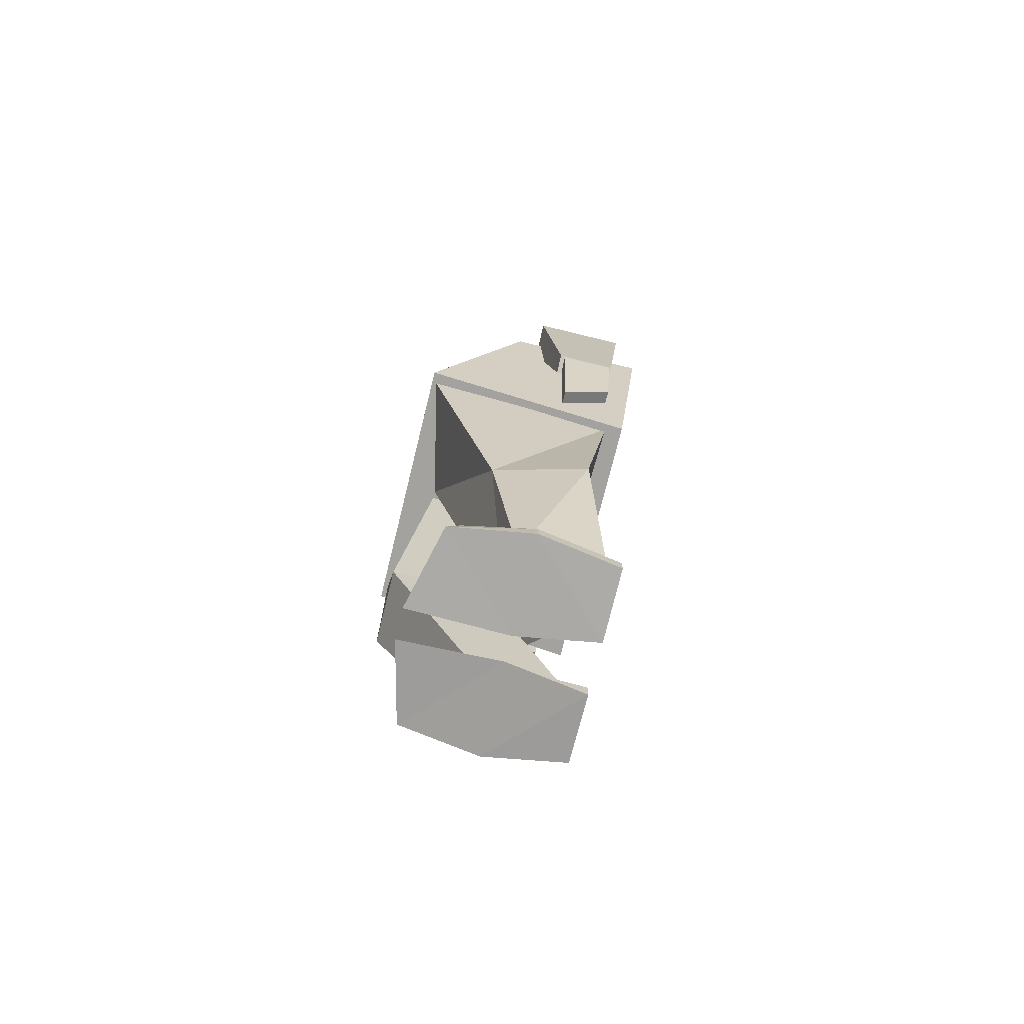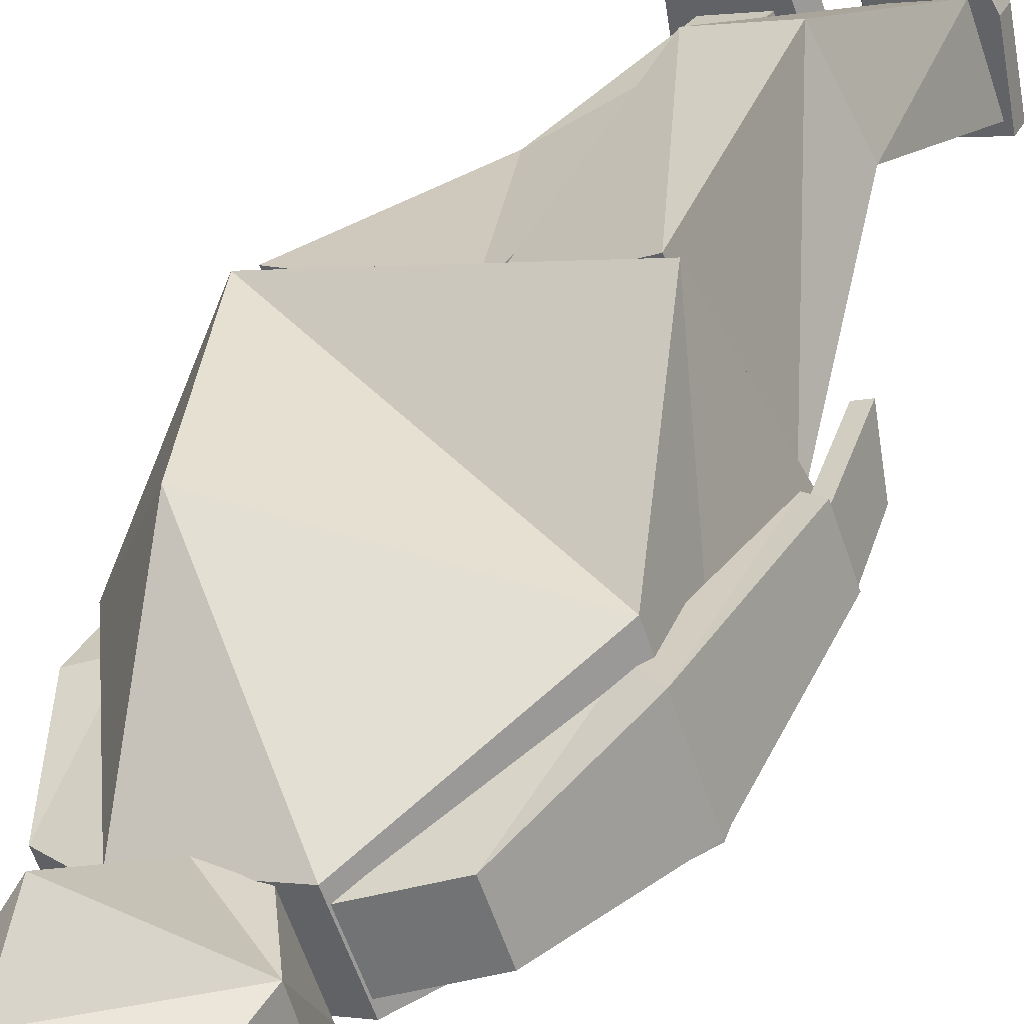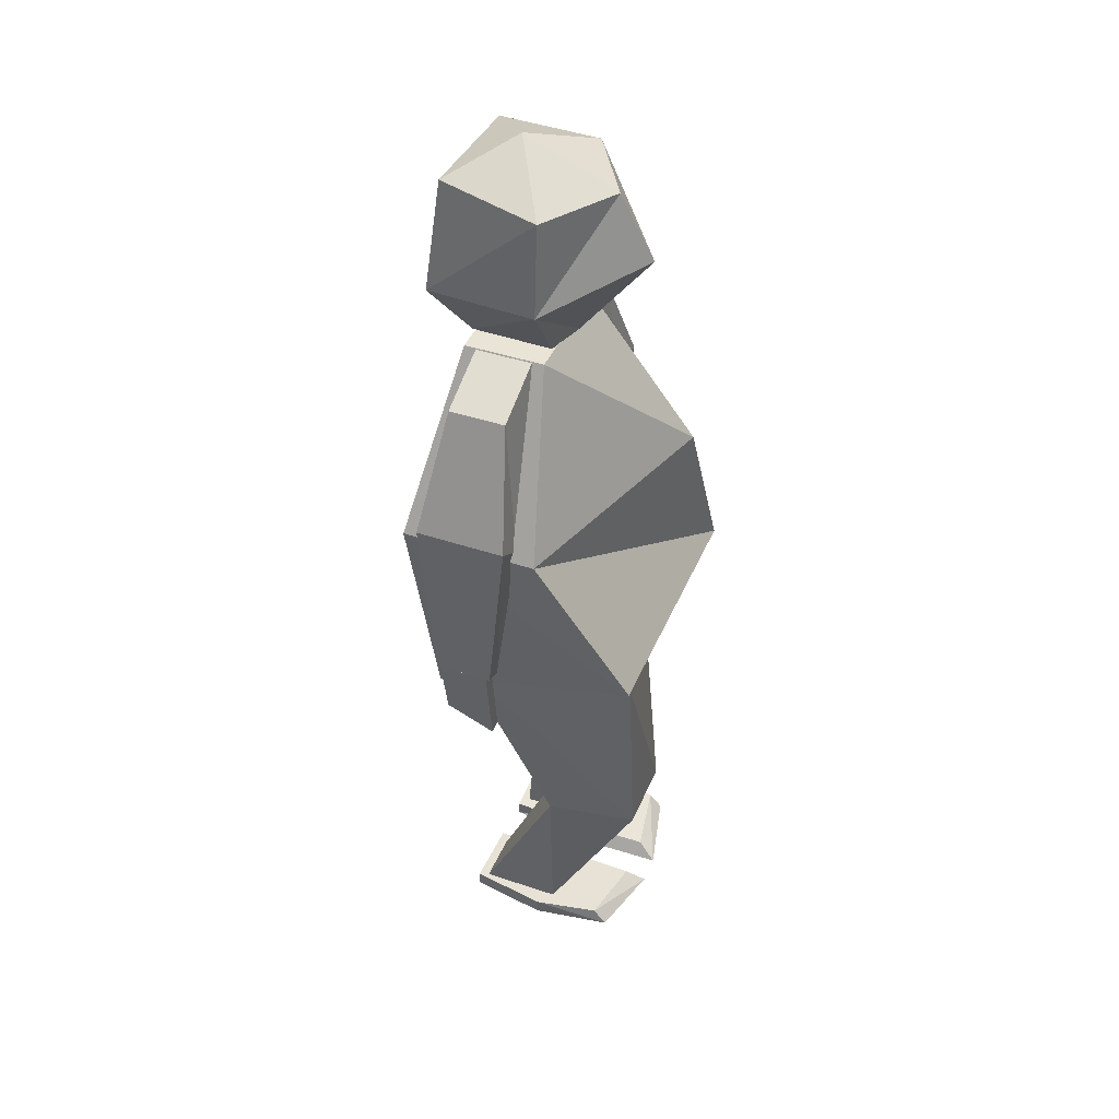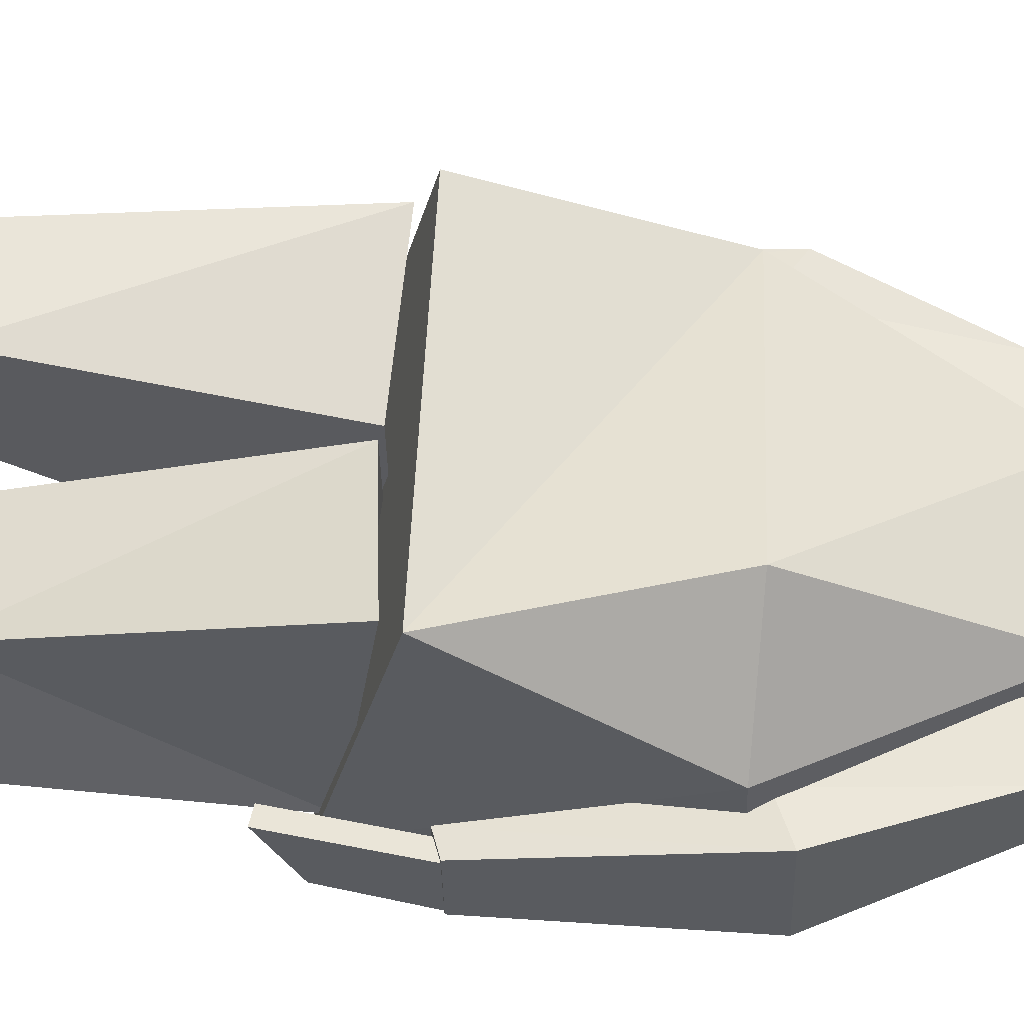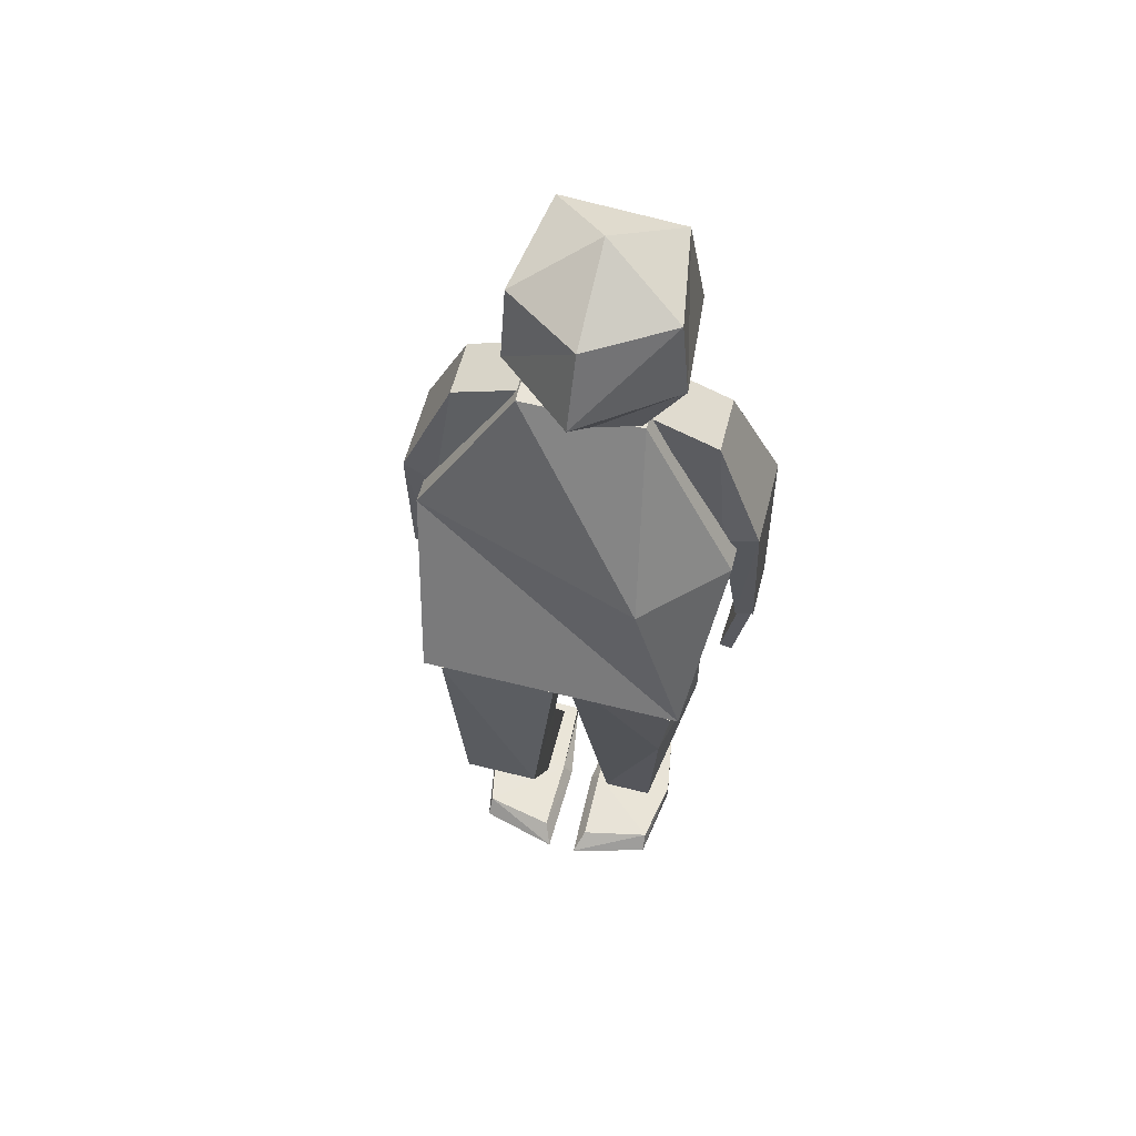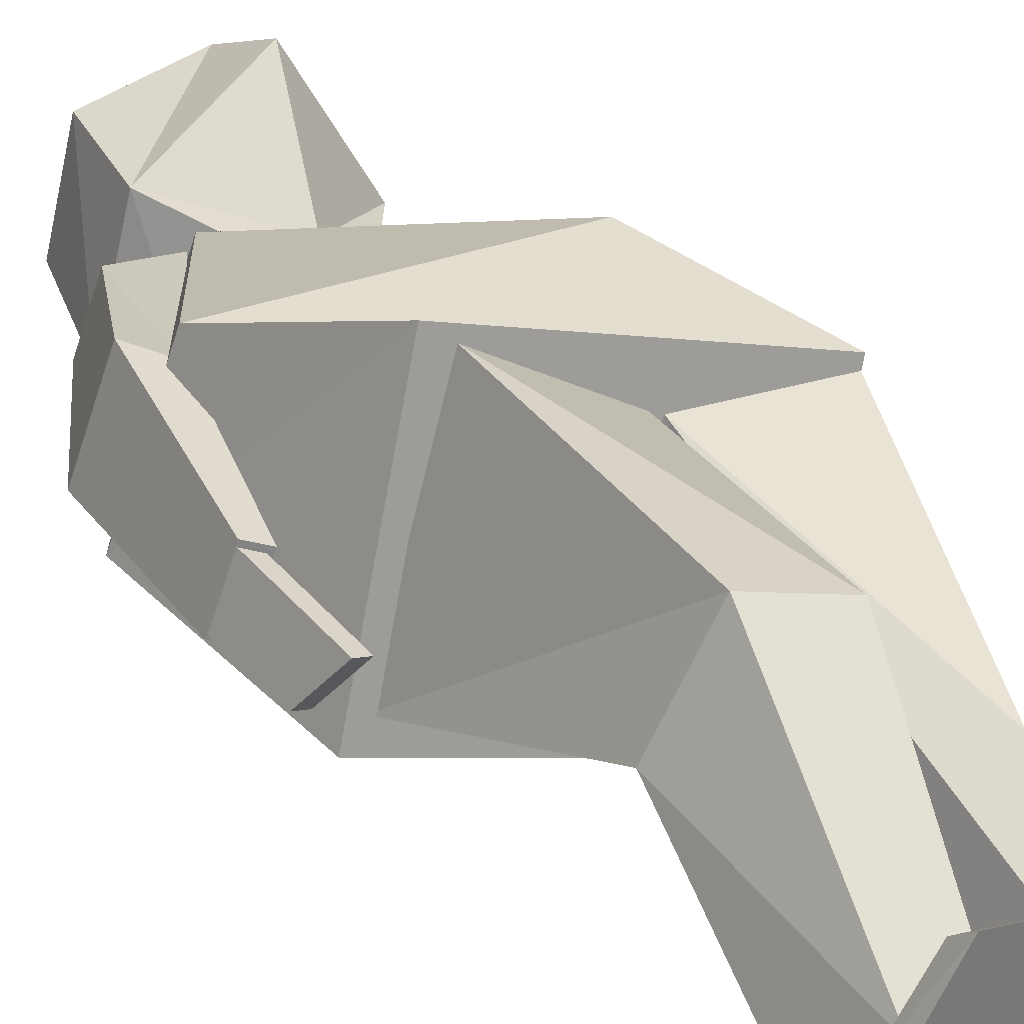
<metadata>
{"format":"obj","ext":"obj","renderer":"f3d","projection":"perspective","resolution":1024,"background":"white","views":[{"elev":-73.1,"azim":96.6,"up":"+Y"},{"elev":41.1,"azim":-154.0,"up":"+Z"},{"elev":42.6,"azim":-47.7,"up":"+Y"},{"elev":37.1,"azim":93.4,"up":"+Z"},{"elev":59.9,"azim":34.9,"up":"+Y"},{"elev":35.2,"azim":-27.6,"up":"+Z"}]}
</metadata>
<code>
o m177
v 0.1339 0.4611 0.3332
v 0.06238 0.4072 0.1422
v 0.3785 0.4611 0.2421
v 0.3256 0.6242 0.2474
v 0.3695 0.6193 0.1501
v 0.08061 0.6193 0.2576
v 0.2718 0.7825 0.1576
v 0.1594 0.7825 0.1994
v 0.03406 0.6193 0.1325
v 0.3078 0.4072 0.05085
v 0.1317 0.7825 0.125
v 0.3229 0.6193 0.025
v 0.2441 0.7825 0.08315
v 0.1223 0.2312 0.2386
v 0.1439 0.04357 0.2221
v 0.1665 0.2321 0.3173
v 0.116 0.04357 0.1472
v 0.08275 0.4207 0.1509
v 0.148 0.4495 0.3231
v 0.205 0.2317 0.2078
v 0.1909 0.04357 0.2046
v 0.1631 0.04357 0.1297
v 0.2361 0.2321 0.2914
v 0.19 0.4421 0.1109
v 0.2454 0.4421 0.2599
v 0.3181 0.2312 0.09189
v 0.3272 0.2321 0.1837
v 0.3062 0.04357 0.1617
v 0.2783 0.04357 0.08682
v 0.3059 0.4207 0.06783
v 0.3691 0.4495 0.2409
v 0.2265 0.2317 0.126
v 0.2313 0.04357 0.1043
v 0.2591 0.04357 0.1792
v 0.2528 0.4397 0.2571
v 0.1974 0.4397 0.1082
v 0.3223 0.04408 0.1428
v 0.219 0.04016 0.09834
v 0.2444 0.04016 0.1744
v 0.2834 0.04408 0.0743
v 0.3333 0.04409 0.208
v 0.2723 0.04016 0.2444
v 0.3228 0.02893 0.1426
v 0.2194 0.025 0.09822
v 0.2837 0.02892 0.07418
v 0.2347 0.025 0.1754
v 0.3384 0.02893 0.2202
v 0.271 0.025 0.2658
v 0.1241 0.04408 0.2165
v 0.2037 0.04016 0.1895
v 0.1732 0.04016 0.1154
v 0.1088 0.04408 0.1393
v 0.1584 0.04409 0.273
v 0.2284 0.04016 0.2607
v 0.1236 0.02893 0.2167
v 0.1085 0.02892 0.1394
v 0.1729 0.025 0.1155
v 0.2117 0.025 0.184
v 0.1625 0.02893 0.2856
v 0.2433 0.025 0.2761
v 0.025 0.6432 0.1609
v 0.04606 0.477 0.2292
v 0.05546 0.6432 0.2427
v 0.02677 0.477 0.1773
v 0.07527 0.7565 0.1589
v 0.09477 0.7565 0.2114
v 0.05383 0.6232 0.1502
v 0.06312 0.471 0.2228
v 0.04383 0.471 0.171
v 0.08428 0.6232 0.232
v 0.1344 0.7821 0.1369
v 0.1539 0.7821 0.1894
v 0.04519 0.4776 0.2249
v 0.07196 0.3861 0.2126
v 0.05722 0.4799 0.2204
v 0.05993 0.3838 0.2171
v 0.02813 0.478 0.1792
v 0.0517 0.4122 0.1713
v 0.03967 0.4099 0.1758
v 0.04016 0.4803 0.1748
v 0.3496 0.6432 0.04013
v 0.38 0.6432 0.122
v 0.3783 0.477 0.1056
v 0.359 0.477 0.05372
v 0.3103 0.7565 0.07151
v 0.3298 0.7565 0.1239
v 0.3182 0.6299 0.0518
v 0.3419 0.471 0.06006
v 0.3612 0.471 0.1119
v 0.3486 0.6299 0.1337
v 0.2511 0.7821 0.09351
v 0.2706 0.7821 0.1459
v 0.3761 0.4776 0.1018
v 0.3641 0.4799 0.1062
v 0.3478 0.3861 0.11
v 0.3599 0.3838 0.1055
v 0.3592 0.478 0.05606
v 0.3482 0.4099 0.06101
v 0.3362 0.4122 0.06549
v 0.3472 0.4803 0.06054
v 0.1463 0.84 0.2005
v 0.1813 0.7831 0.1892
v 0.229 0.776 0.1803
v 0.1522 0.7858 0.1158
v 0.2504 0.8721 0.2504
v 0.3026 0.8466 0.144
v 0.2679 0.7839 0.1579
v 0.2545 0.8375 0.04323
v 0.2415 0.7866 0.08909
v 0.1171 0.8363 0.09303
v 0.1522 0.9349 0.1985
v 0.2382 0.9355 0.2187
v 0.2948 0.9361 0.1467
v 0.2474 0.9477 0.06402
v 0.1341 0.9468 0.09884
v 0.2063 0.975 0.1315
f 1 2 3
f 4 3 5
f 6 3 4
f 3 6 1
f 5 7 4
f 8 4 7
f 4 8 6
f 9 10 2
f 11 12 10
f 12 11 13
f 11 10 9
f 10 3 2
f 9 2 1
f 9 1 6
f 11 6 8
f 6 11 9
f 11 8 7
f 7 13 11
f 12 7 5
f 7 12 13
f 10 5 3
f 5 10 12
f 14 15 16
f 15 14 17
f 18 16 19
f 16 18 14
f 20 21 22
f 21 20 23
f 24 23 20
f 23 24 25
f 20 17 14
f 17 20 22
f 24 14 18
f 14 24 20
f 25 18 19
f 18 25 24
f 23 19 16
f 19 23 25
f 21 16 15
f 16 21 23
f 26 27 28
f 28 29 26
f 30 31 27
f 27 26 30
f 32 33 34
f 34 35 32
f 36 32 35
f 32 26 29
f 29 33 32
f 36 30 26
f 26 32 36
f 35 31 30
f 30 36 35
f 35 27 31
f 34 28 27
f 27 35 34
f 37 38 39
f 38 37 40
f 41 39 42
f 39 41 37
f 43 44 45
f 44 43 46
f 47 46 43
f 46 47 48
f 45 38 40
f 38 45 44
f 43 40 37
f 40 43 45
f 47 37 41
f 37 47 43
f 48 41 42
f 41 48 47
f 46 42 39
f 42 46 48
f 44 39 38
f 39 44 46
f 49 50 51
f 51 52 49
f 53 54 50
f 50 49 53
f 55 56 57
f 57 58 55
f 59 55 58
f 58 60 59
f 56 52 51
f 51 57 56
f 55 49 52
f 52 56 55
f 59 53 49
f 49 55 59
f 60 54 53
f 53 59 60
f 58 50 54
f 54 60 58
f 57 51 50
f 50 58 57
f 61 62 63
f 62 61 64
f 65 63 66
f 63 65 61
f 67 68 69
f 68 67 70
f 71 70 67
f 70 71 72
f 69 62 64
f 62 69 68
f 67 64 61
f 64 67 69
f 71 61 65
f 61 71 67
f 72 65 66
f 65 72 71
f 70 66 63
f 66 70 72
f 68 63 62
f 63 68 70
f 73 74 75
f 74 73 76
f 77 78 79
f 78 77 80
f 79 74 76
f 74 79 78
f 77 76 73
f 76 77 79
f 80 73 75
f 73 80 77
f 78 75 74
f 75 78 80
f 81 82 83
f 83 84 81
f 85 86 82
f 82 81 85
f 87 88 89
f 89 90 87
f 91 87 90
f 90 92 91
f 88 84 83
f 83 89 88
f 87 81 84
f 84 88 87
f 91 85 81
f 81 87 91
f 92 86 85
f 85 91 92
f 90 82 86
f 86 92 90
f 89 83 82
f 82 90 89
f 93 94 95
f 95 96 93
f 97 98 99
f 99 100 97
f 98 96 95
f 95 99 98
f 97 93 96
f 96 98 97
f 100 94 93
f 93 97 100
f 99 95 94
f 94 100 99
f 101 102 103
f 101 104 102
f 105 101 103
f 105 103 106
f 106 103 107
f 106 107 108
f 108 107 109
f 108 109 110
f 110 109 104
f 110 104 101
f 111 101 112
f 112 101 105
f 112 105 113
f 113 105 106
f 113 106 114
f 114 106 108
f 114 108 115
f 115 108 110
f 115 110 111
f 111 110 101
f 112 116 111
f 113 116 112
f 114 116 113
f 115 116 114
f 111 116 115
f 15 22 21
f 34 29 28
f 109 107 103
f 15 17 22
f 34 33 29
f 103 102 104
f 104 109 103

</code>
